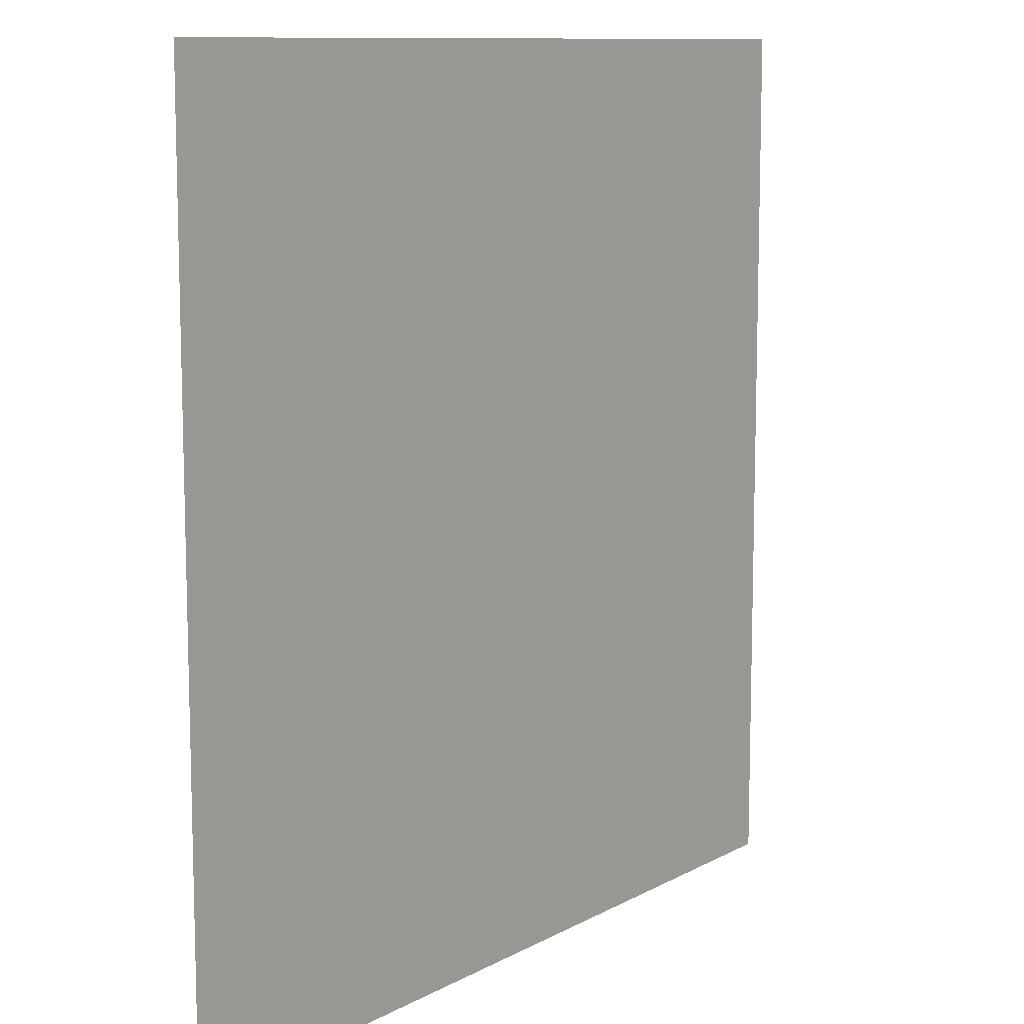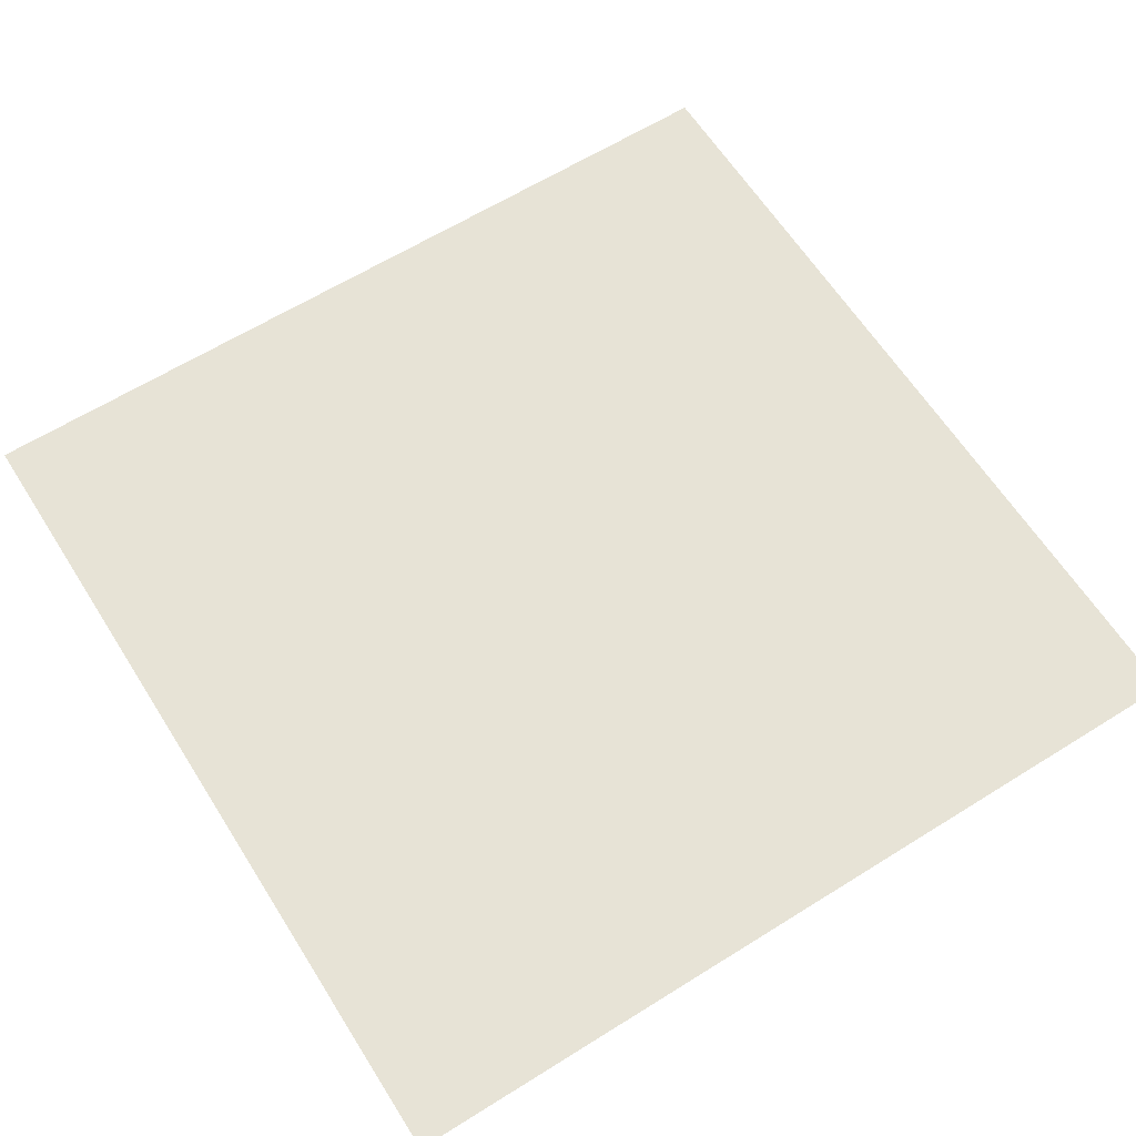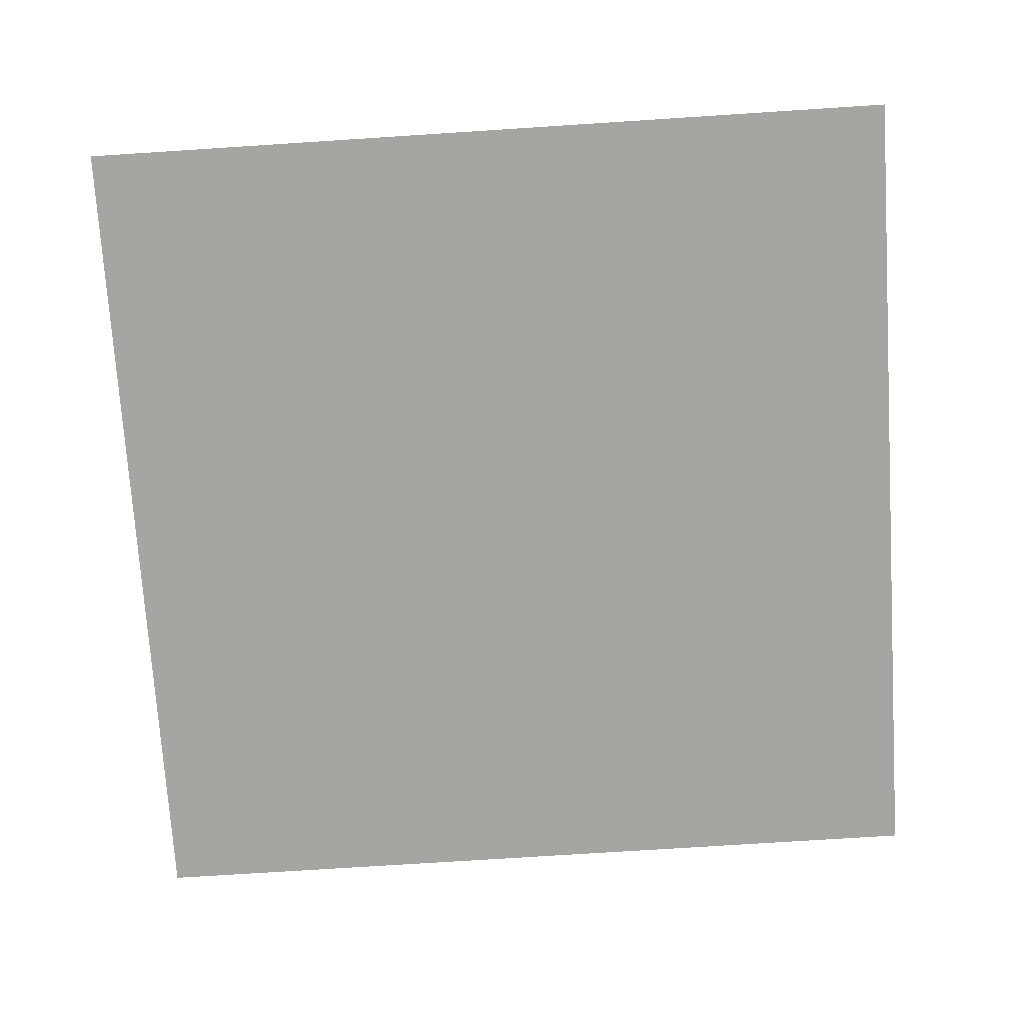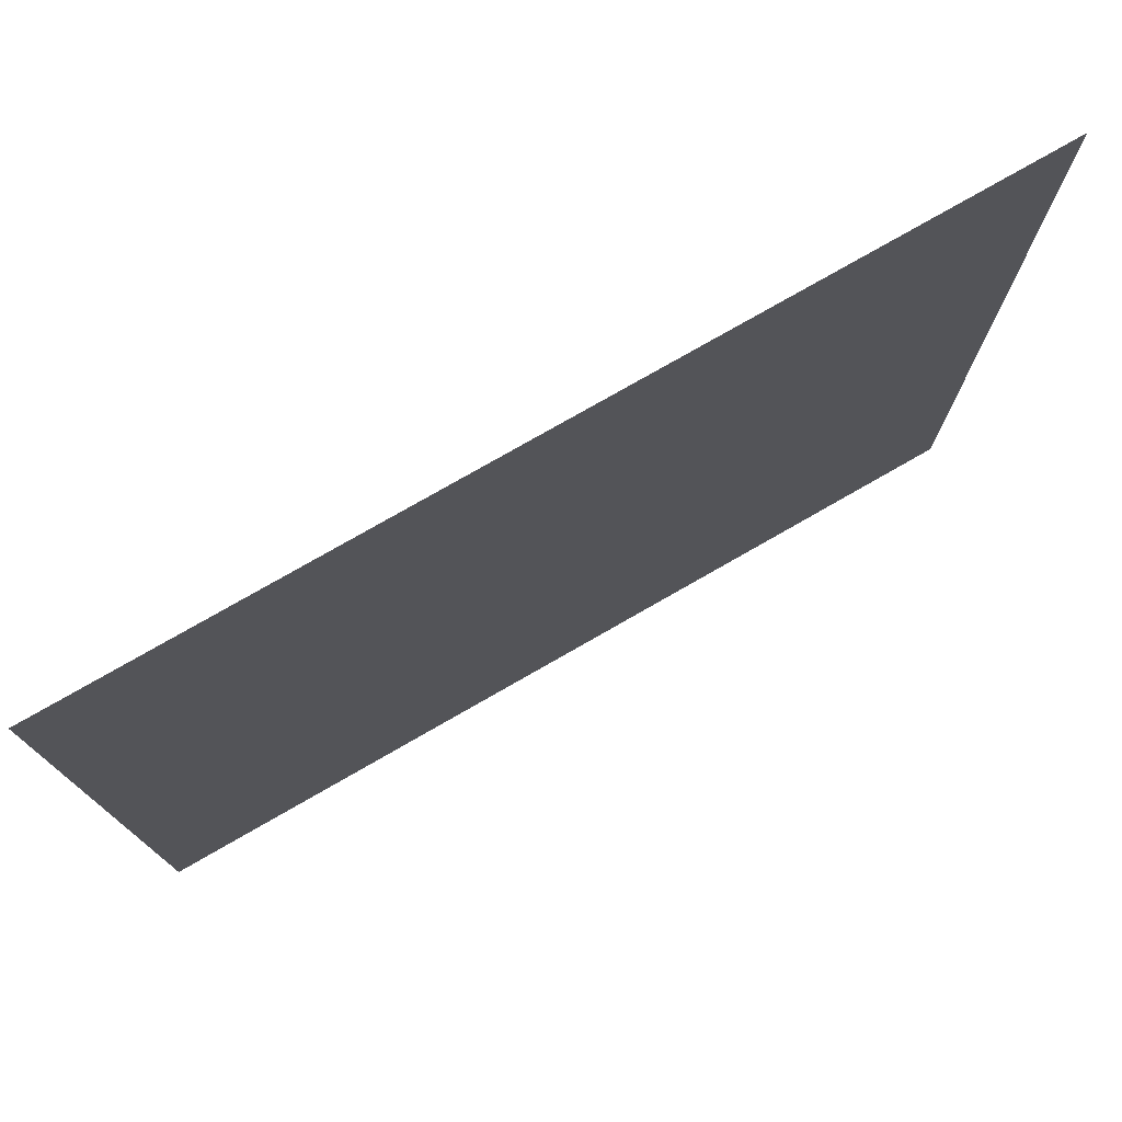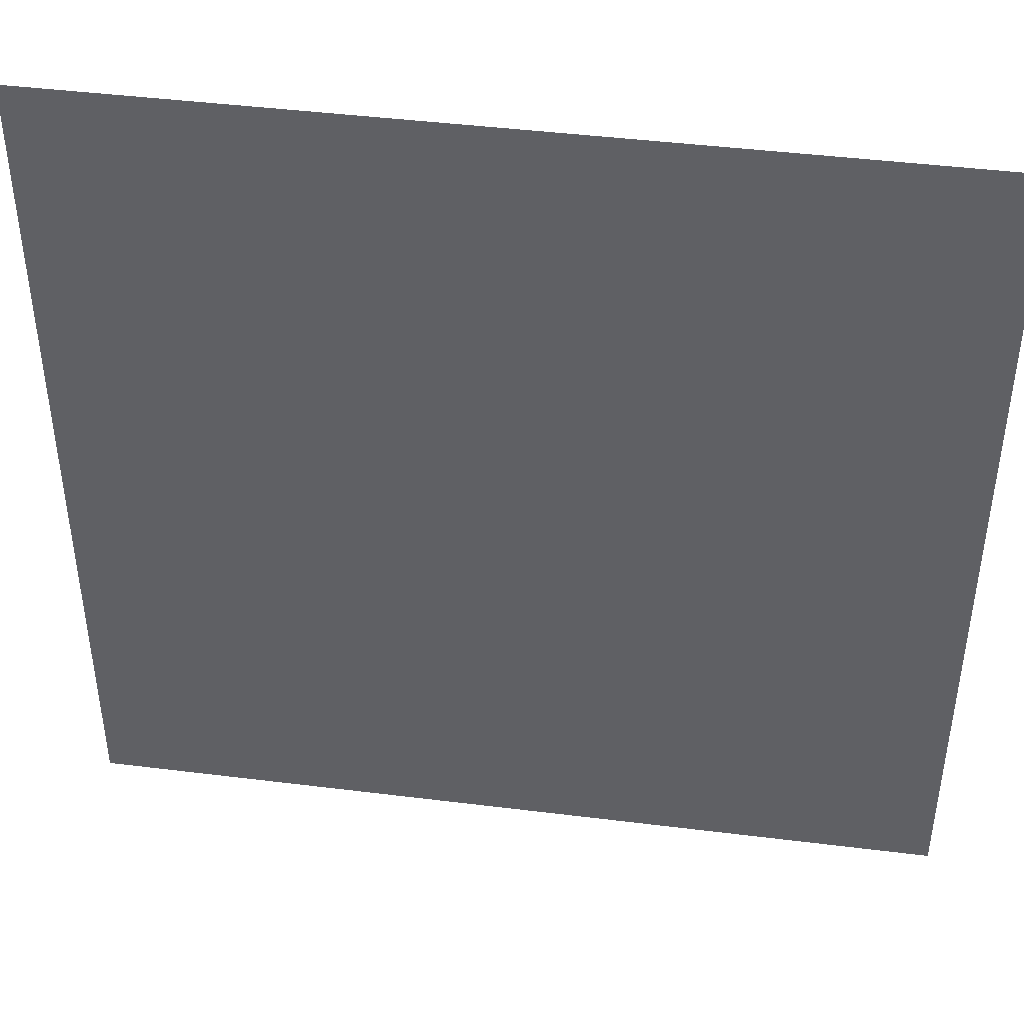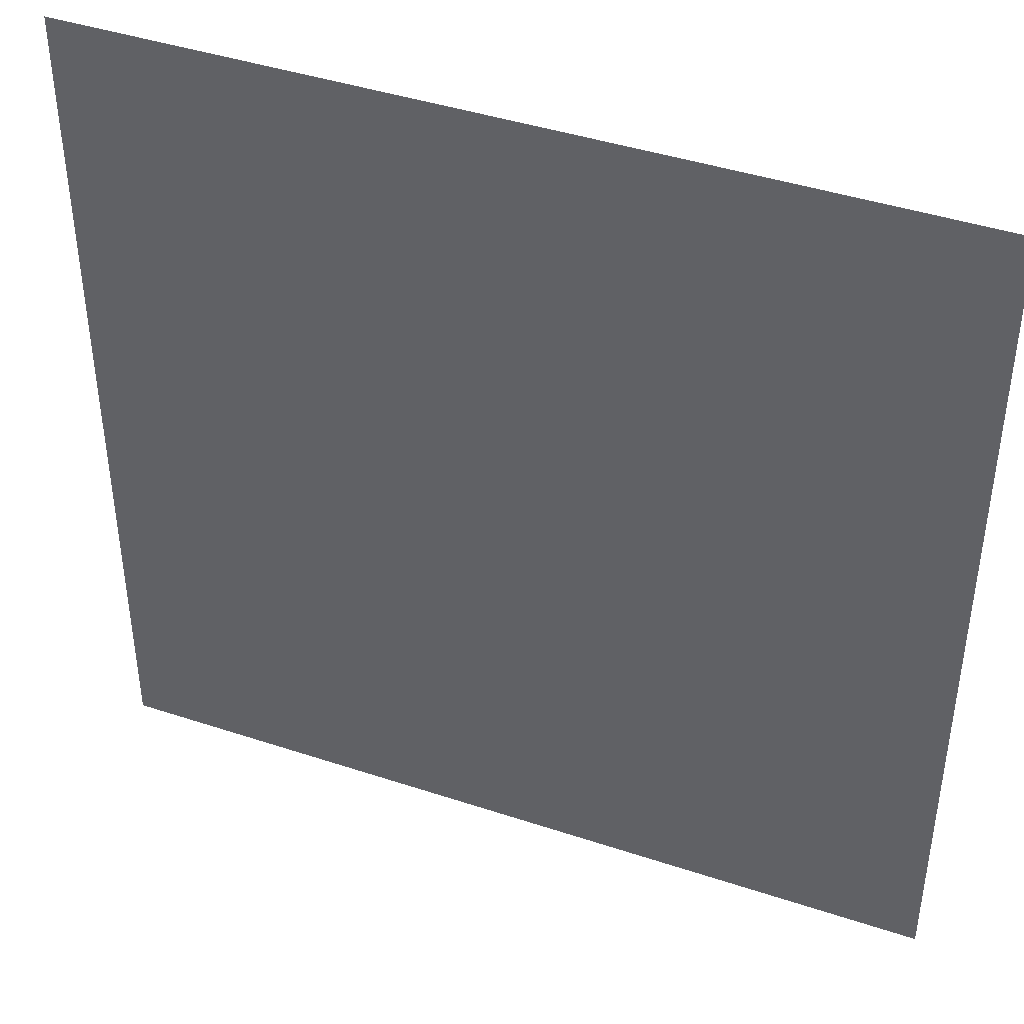
<metadata>
{"format":"obj","ext":"obj","renderer":"f3d","projection":"perspective","resolution":1024,"background":"white","views":[{"elev":10.4,"azim":-53.3,"up":"+Y"},{"elev":62.7,"azim":57.7,"up":"+Z"},{"elev":-73.9,"azim":3.7,"up":"+Z"},{"elev":77.2,"azim":150.2,"up":"+Y"},{"elev":44.1,"azim":-171.7,"up":"+Y"},{"elev":42.6,"azim":21.6,"up":"+Y"}]}
</metadata>
<code>
v 0 0 0
v 0.7489 9.918e-07 0
v 9.918e-07 -0.7489 0
v 0.7489 -0.7489 0
v 0 0 0
v 9.918e-07 -0.7489 0
v -0.7489 -1.03e-06 0
v -0.7489 -0.7489 0
v 0 0 0
v -0.7489 -1.03e-06 0
v -1.03e-06 0.7489 0
v -0.7489 0.7489 0
v 0 0 0
v -1.03e-06 0.7489 0
v 0.7489 9.918e-07 0
v 0.7489 0.7489 0
g Tgt_Rtcl_Lwer_Cntr
f 1 3 2
f 2 3 4
f 5 7 6
f 6 7 8
f 9 11 10
f 10 11 12
f 13 15 14
f 14 15 16

</code>
